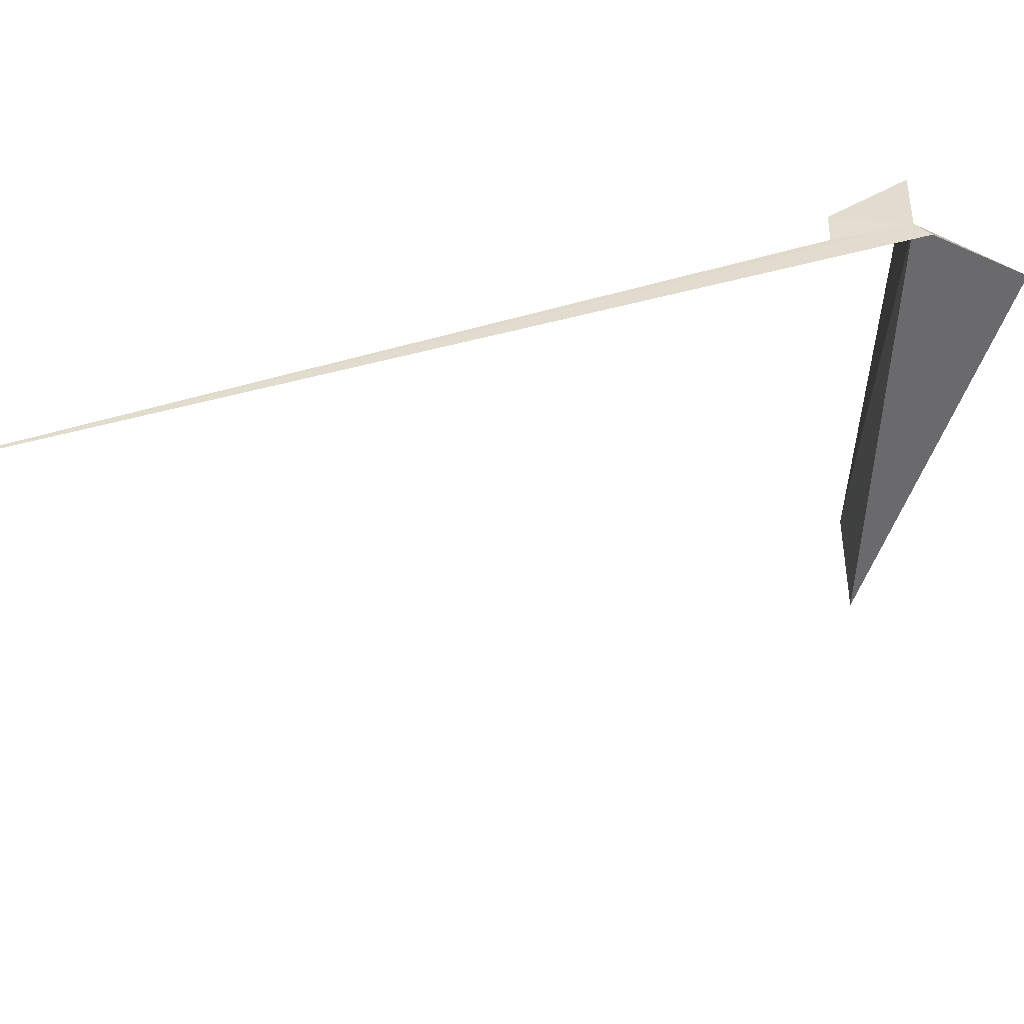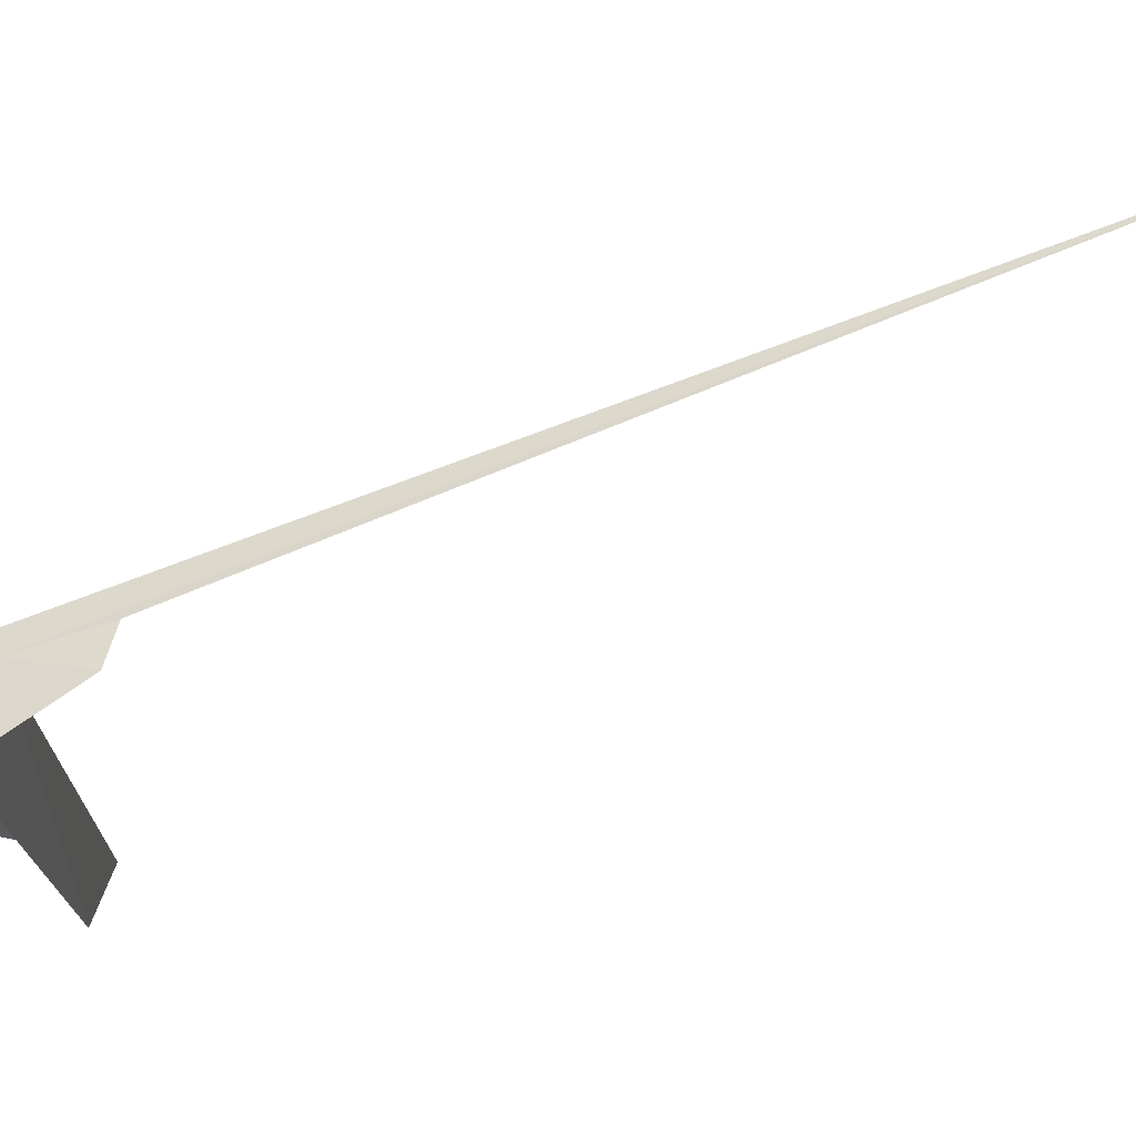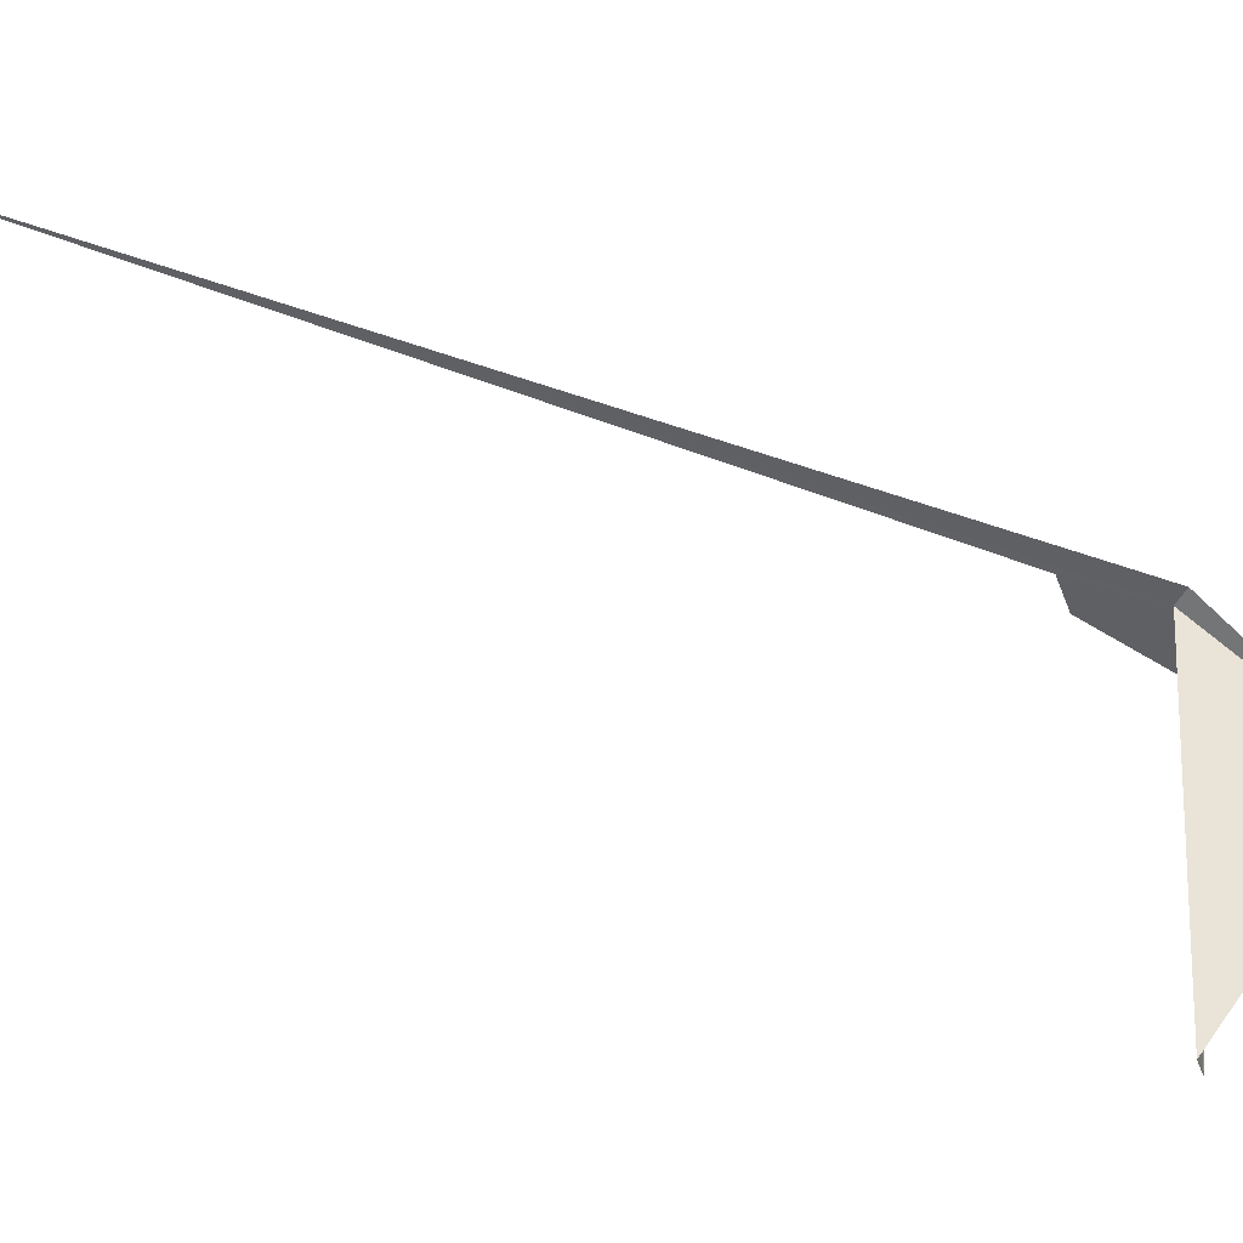
<metadata>
{"format":"obj","ext":"obj","renderer":"f3d","projection":"perspective","resolution":1024,"background":"white","views":[{"elev":40.9,"azim":-132.9,"up":"+Y"},{"elev":63.3,"azim":62.8,"up":"+Y"},{"elev":-44.3,"azim":-114.3,"up":"+Y"}]}
</metadata>
<code>
v -92.34 -4034 2553
v -98.44 -4034 2553
v -50.28 -3985 2276
v -86.85 -4030 2529
v -78.93 -4031 2537
v -75.88 -4037 2569
v -75.88 -4142 2556
v -92.34 -4154 2543
v -97.22 -4069 2596
f 1 3 4
f 1 4 5
f 1 5 6
f 1 7 8
f 1 8 9
f 1 6 7
f 1 2 3
f 1 9 2

</code>
